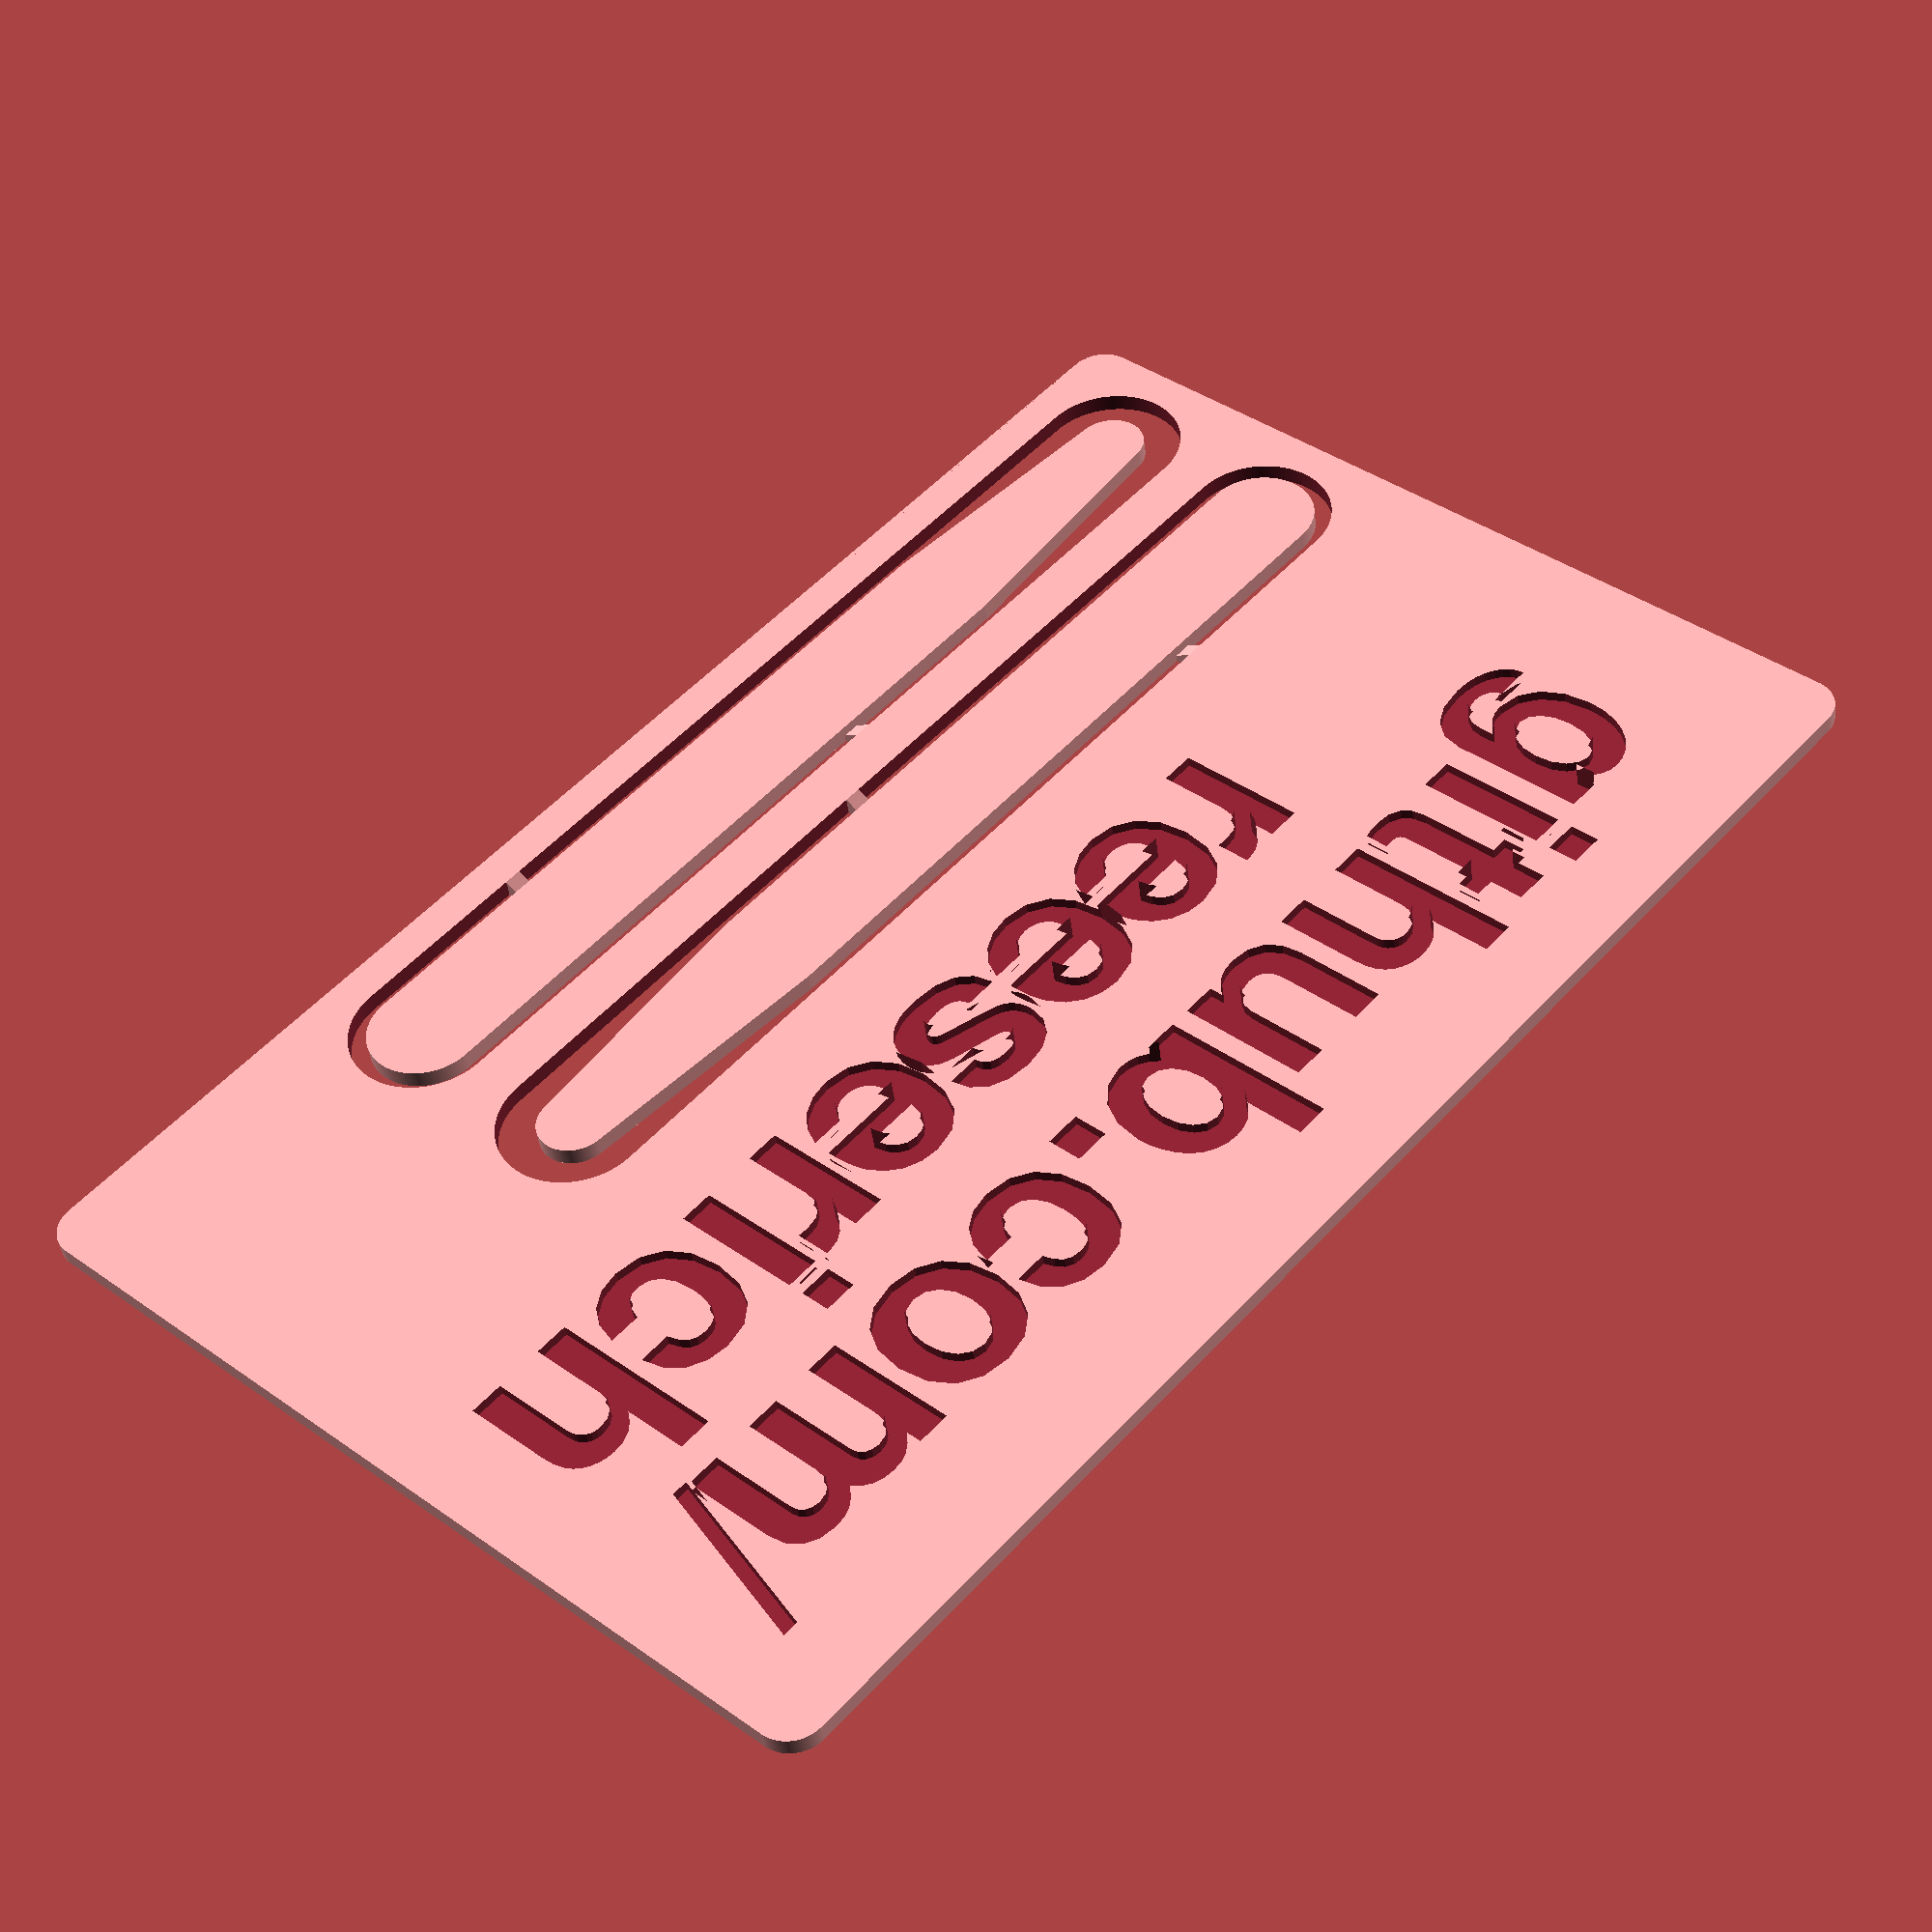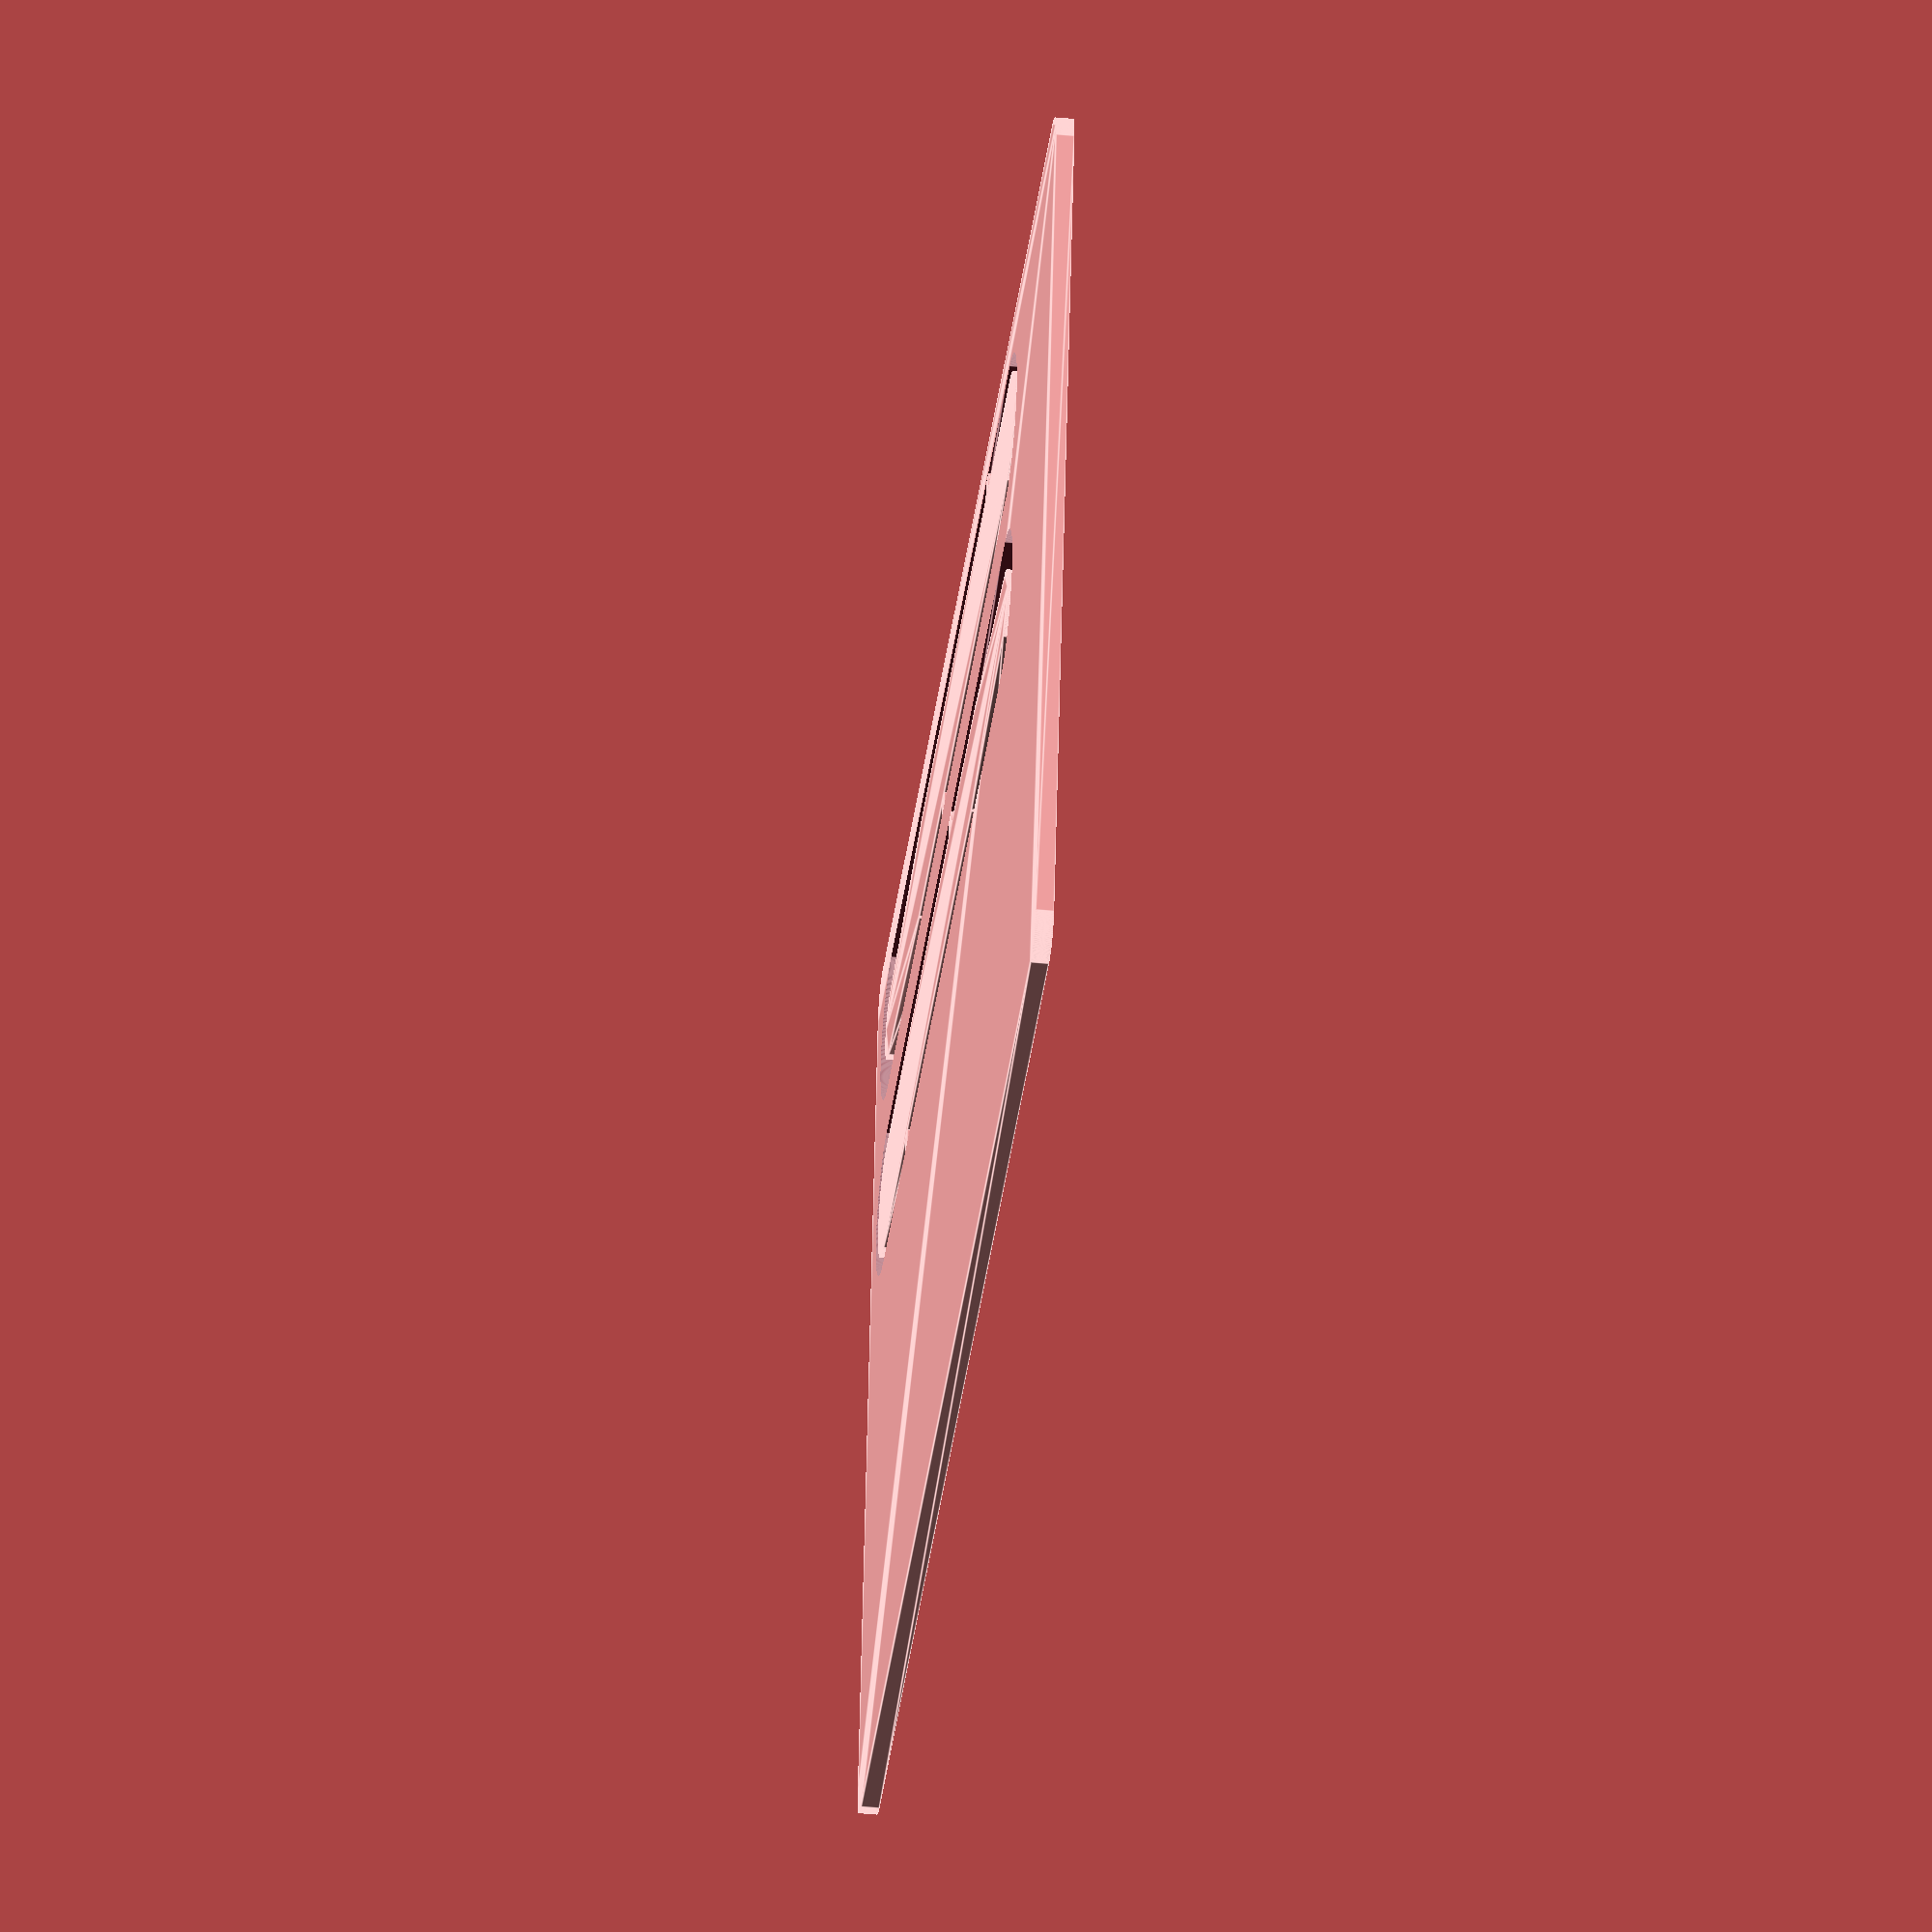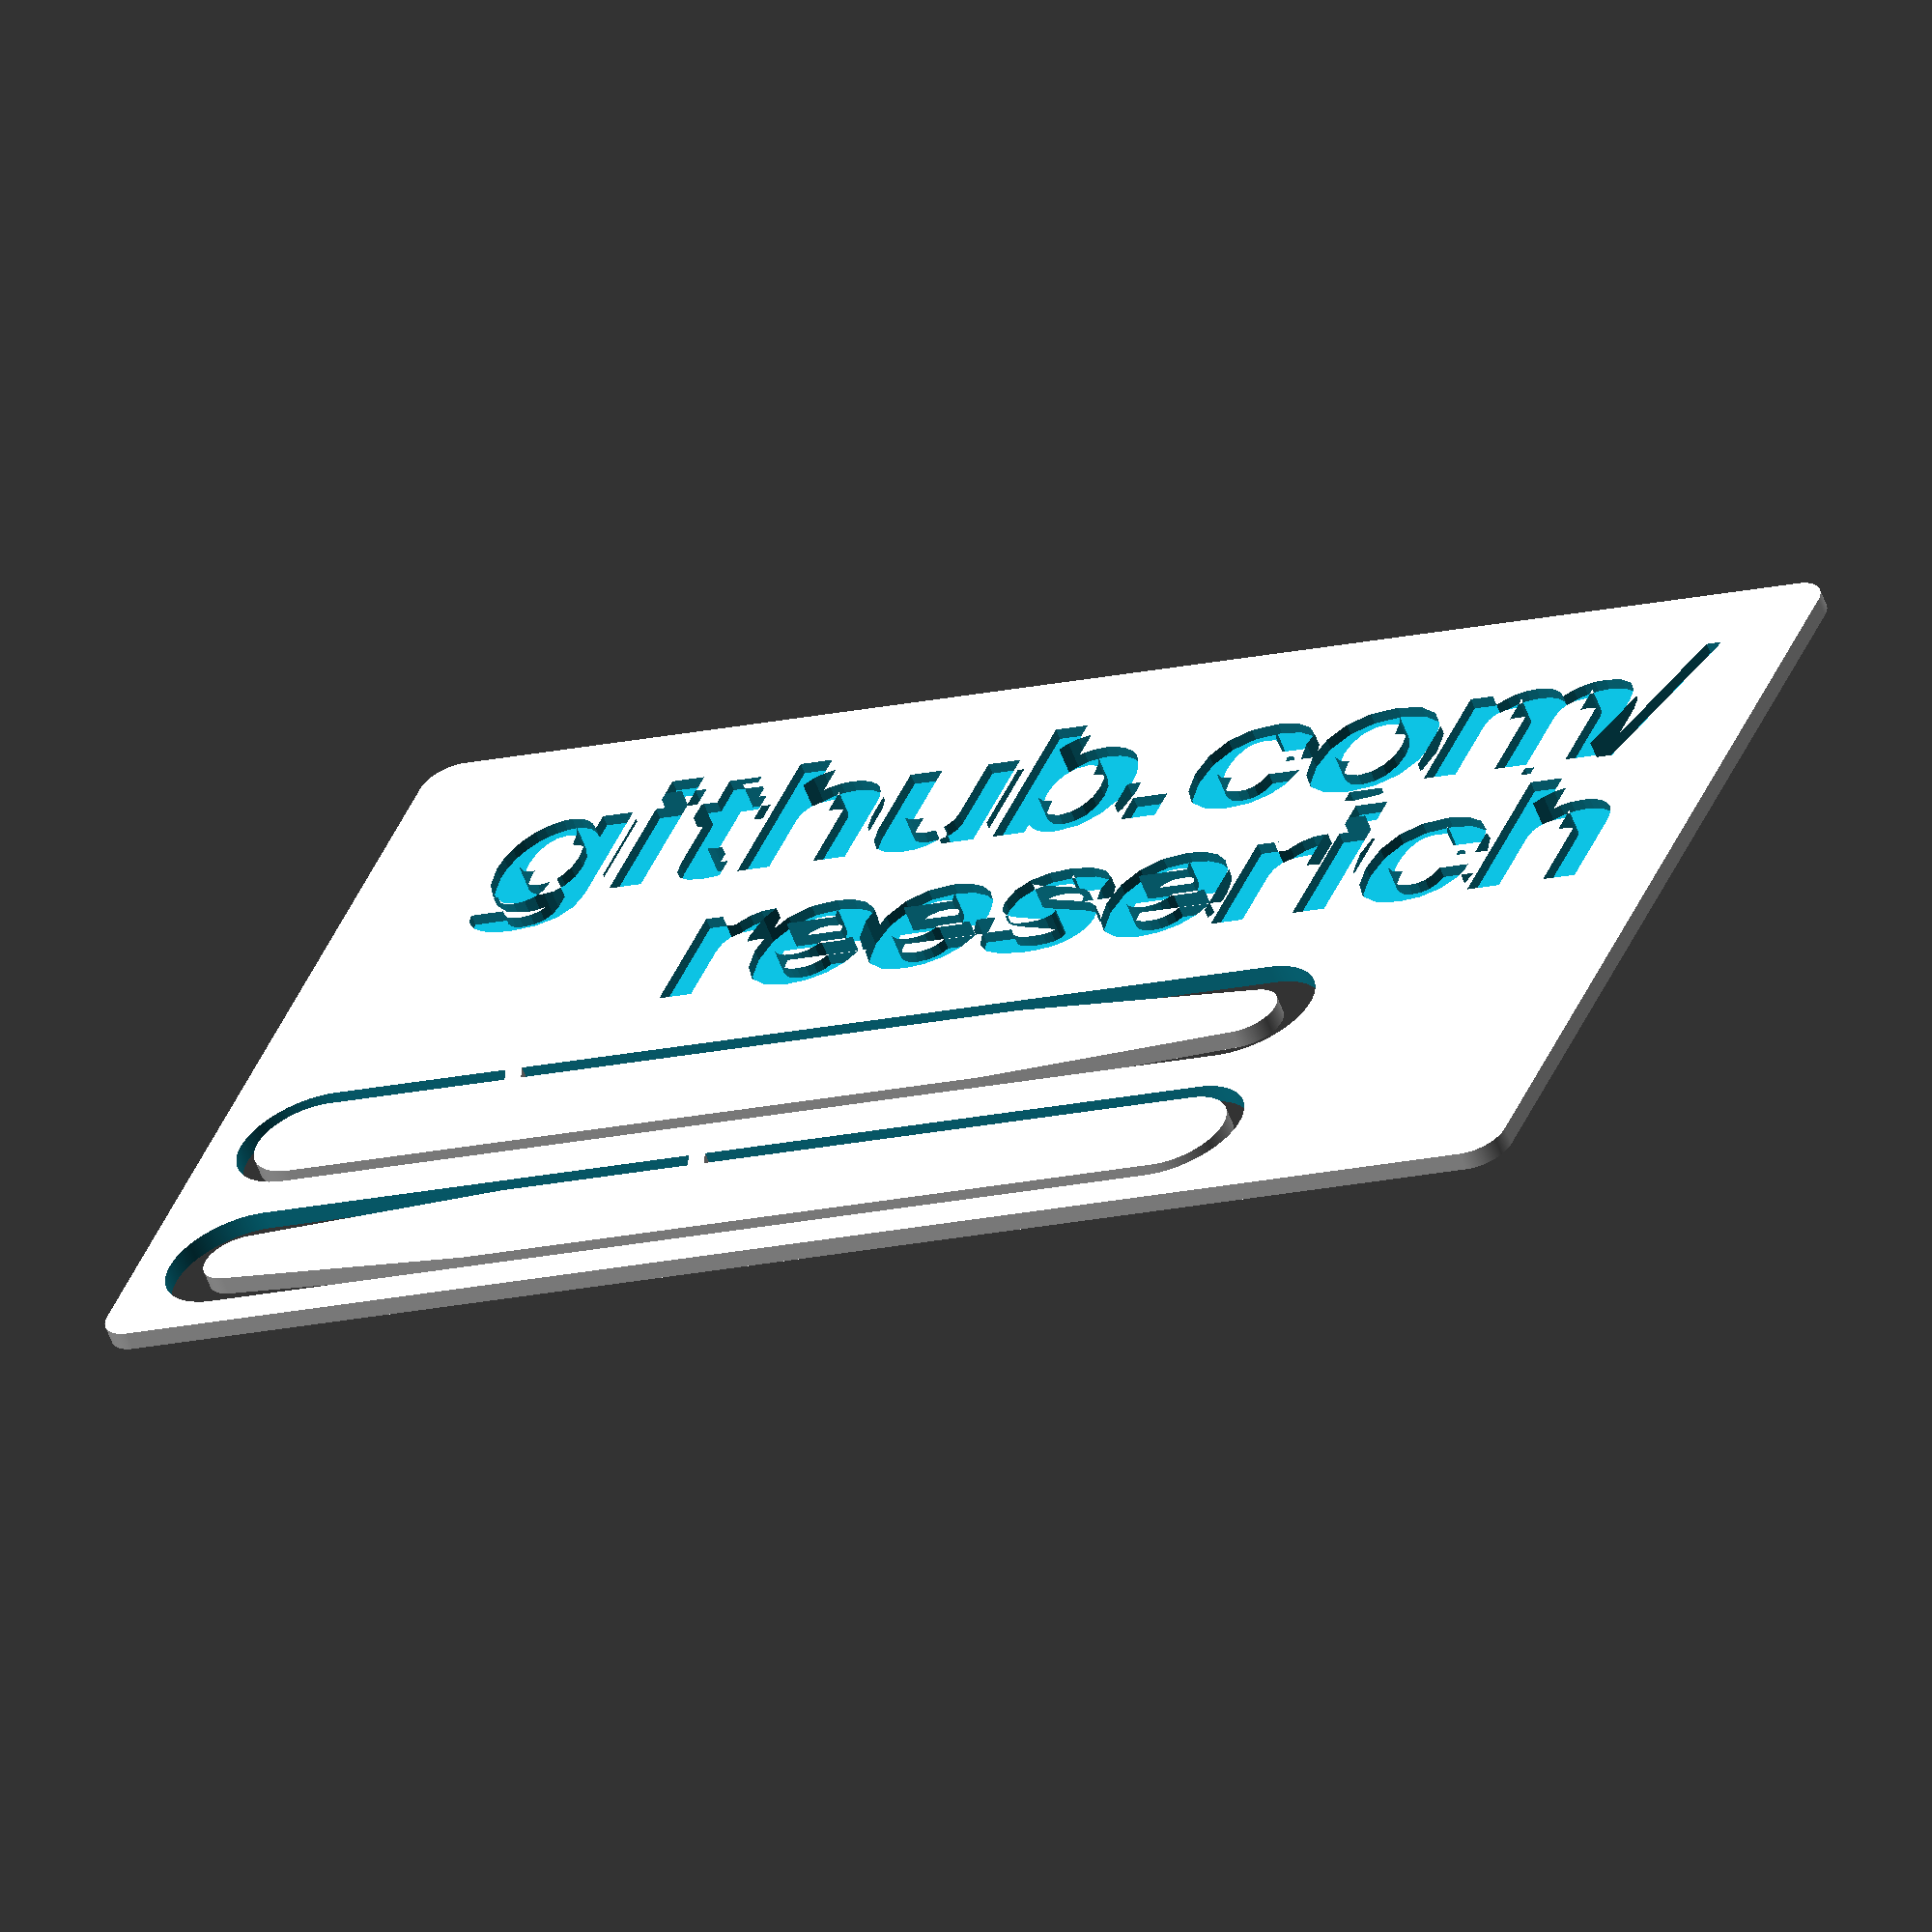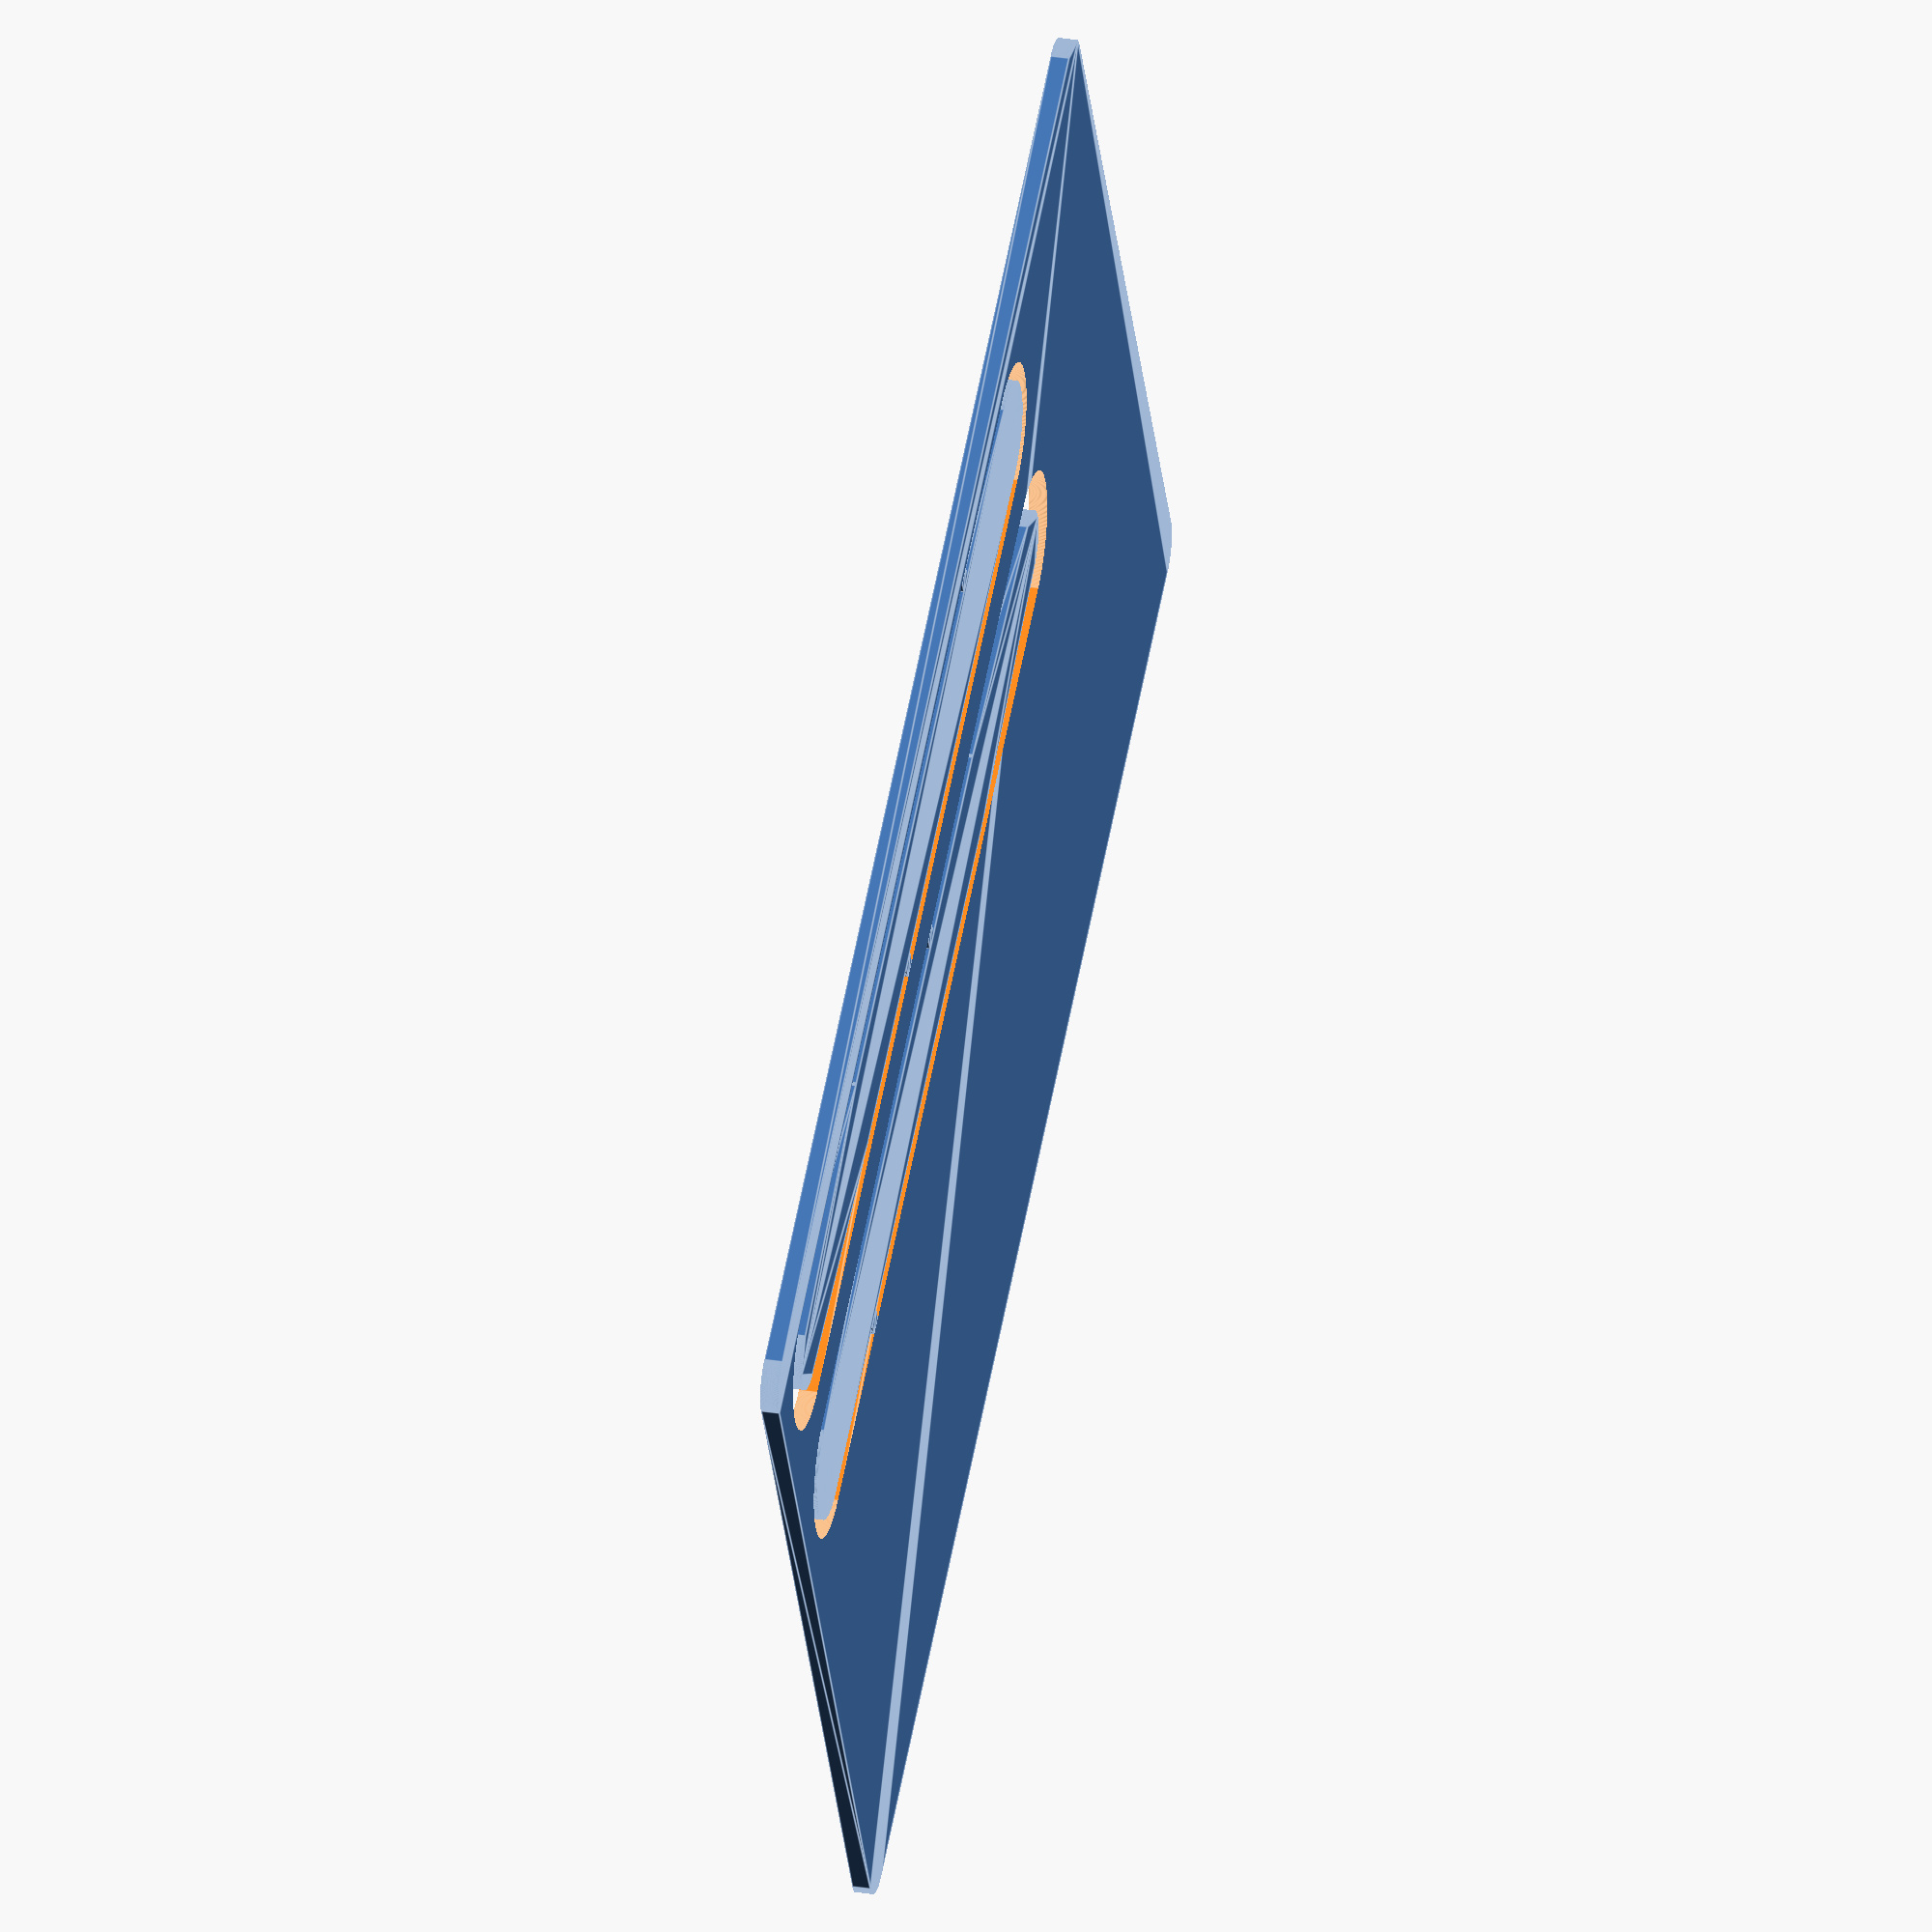
<openscad>
// text
line1 = "github.com/";
line2 = "reeserich";

// font
font = "Helvetica:style=Bold";

// fontsize
fontsize = 10;

// text depth
text_depth = 0.6;

// space between lines of text
line_space = 2;

// collar stay length
collar_stay_length=57.15; // default 6.35 mm (2.25 in)

//collar stay width
collar_stay_width=6.35; // default 6.35 mm (0.25 in)

// collar stay fillet radius
collar_stay_r=2; // default 6.35 mm (0.25 in)

// collar stay point length
point=15; // default 15 mm

// length of card (largest axis)
card_length=85.6; // default 85.6 mm (3.37 in)

// width of card (smaller axis)
card_width=54; // default 54 mm (0.25 in)

// card fillet radius
card_r = 2; // default 6.35 mm (0.25 in)

// thickness of whole shebang
card_thick=1; // default 1 mm (0.039 in)

// gap thickness
gap=1; // default 1 mm (0.039 in)

// edge thickness
edge_thick=5; // default 5 mm (0.20 in)

module rounded_square(x,y,z,r)
{
    
    hull()
    {
        translate([r,r,0]) cylinder(h=z,r=r,$fn=360);
        translate([-r+x,r,0]) cylinder(h=z,r=r,$fn=360);
        translate([r,-r+y,0]) cylinder(h=z,r=r,,$fn=360);
        translate([-r+x,-r+y,0]) cylinder(h=z,r=r,$fn=360);
    }
}

module collar_stay(length,width,z,r ,point)
{
    delta=r;
    
    hull()
    {
        translate([0,0,0]) cylinder(h=z,r=width/2,$fn=360);
        translate([length-point,-width/2+r,0]) cylinder(h=z,r=r,$fn=360);
        translate([length-point,width/2-r,0]) cylinder(h=z,r=r,$fn=360);
        translate([length,0,0]) cylinder(h=z,r=r,$fn=360);
    }
}

module collar_stay_hole(length,z,pad)
{
    linear_extrude(z) 
    {
        offset(r=pad,$fn=360) polygon([[0,-0.0001],[0,0.0001],
        [length,0.000001],
        [length,-0.0000001]]);
    }
}

module tab(total_depth, tab_depth, tab_width, tab_length)
{
    rotate([0, 90, 0])
    rotate([0, 0, 90]){
        linear_extrude(tab_length)
        {
            polygon([[0,0], [0,total_depth], [tab_width, tab_depth], [tab_width,0]]);
        }
    }
}


difference() {
    union() {
        difference()
        {
            rounded_square(x=card_length, y=card_width, z=card_thick, r=card_r);
            union(){
                // bottom hole
                translate([collar_stay_width,collar_stay_width,-0.1])
                collar_stay_hole(length=collar_stay_length, z=1.5*card_thick, pad=collar_stay_width/2+gap);
                // top hole
                translate([collar_stay_width,edge_thick+collar_stay_width*2,-0.1])
                collar_stay_hole(length=collar_stay_length, z=1.5*card_thick, pad=collar_stay_width/2+gap);
            }
        }

        // bottom collar stay
        translate([collar_stay_length+collar_stay_width,collar_stay_width,0])
        collar_stay(length=-collar_stay_length, width=collar_stay_width, z=card_thick, r=collar_stay_r, point=-point);

        // top collar stay
        translate([collar_stay_width,edge_thick+collar_stay_width*2,0])
        collar_stay(length=collar_stay_length, width=collar_stay_width, z=card_thick, r=collar_stay_r, point=point);

        // tabs (bottom)
        translate([collar_stay_width+collar_stay_length*0.8,collar_stay_width/2-gap,0])
        tab(total_depth=card_thick, tab_depth=0.4, tab_width=gap, tab_length=1);

        translate([collar_stay_width+point*1.8,collar_stay_width*1.5+gap,0])
        rotate([0, 0, 180])
        tab(total_depth=card_thick, tab_depth=0.4, tab_width=gap, tab_length=1);

        // tabs (top)
        // rotate([0, 0, 180])

        translate([collar_stay_length+collar_stay_width-point*1.8,edge_thick+collar_stay_width*2-collar_stay_width/2-gap,0])
        tab(total_depth=card_thick, tab_depth=0.4, tab_width=gap, tab_length=1);

        translate([collar_stay_length+collar_stay_width-collar_stay_length*0.8,edge_thick+collar_stay_width*2.5+gap,0])
        rotate([0, 0, 180])
        tab(total_depth=card_thick, tab_depth=0.4, tab_width=gap, tab_length=1);
    }

    translate([card_length-edge_thick, card_width-edge_thick,card_thick-text_depth]) 
    linear_extrude(1.5*card_thick)
    {
        text(line1, size = fontsize, font = font, halign = "right", valign = "top", spacing=0.95);
        translate([0,-fontsize-line_space,0])
        text(line2, size = fontsize, font = font, halign = "right", valign = "top", spacing=0.95);
    }
}
</openscad>
<views>
elev=223.3 azim=311.4 roll=173.2 proj=p view=wireframe
elev=45.0 azim=168.9 roll=263.5 proj=o view=edges
elev=61.0 azim=21.0 roll=20.9 proj=o view=solid
elev=147.7 azim=27.5 roll=77.8 proj=o view=edges
</views>
